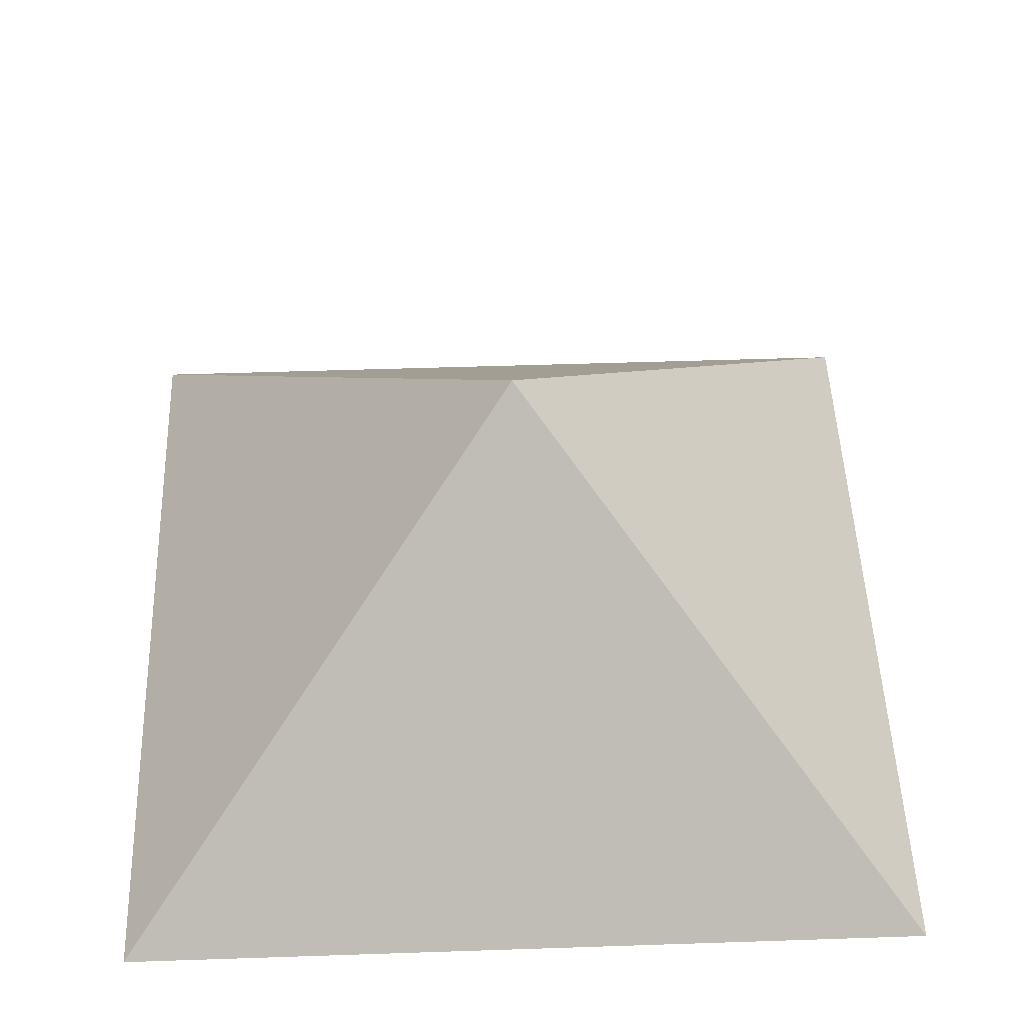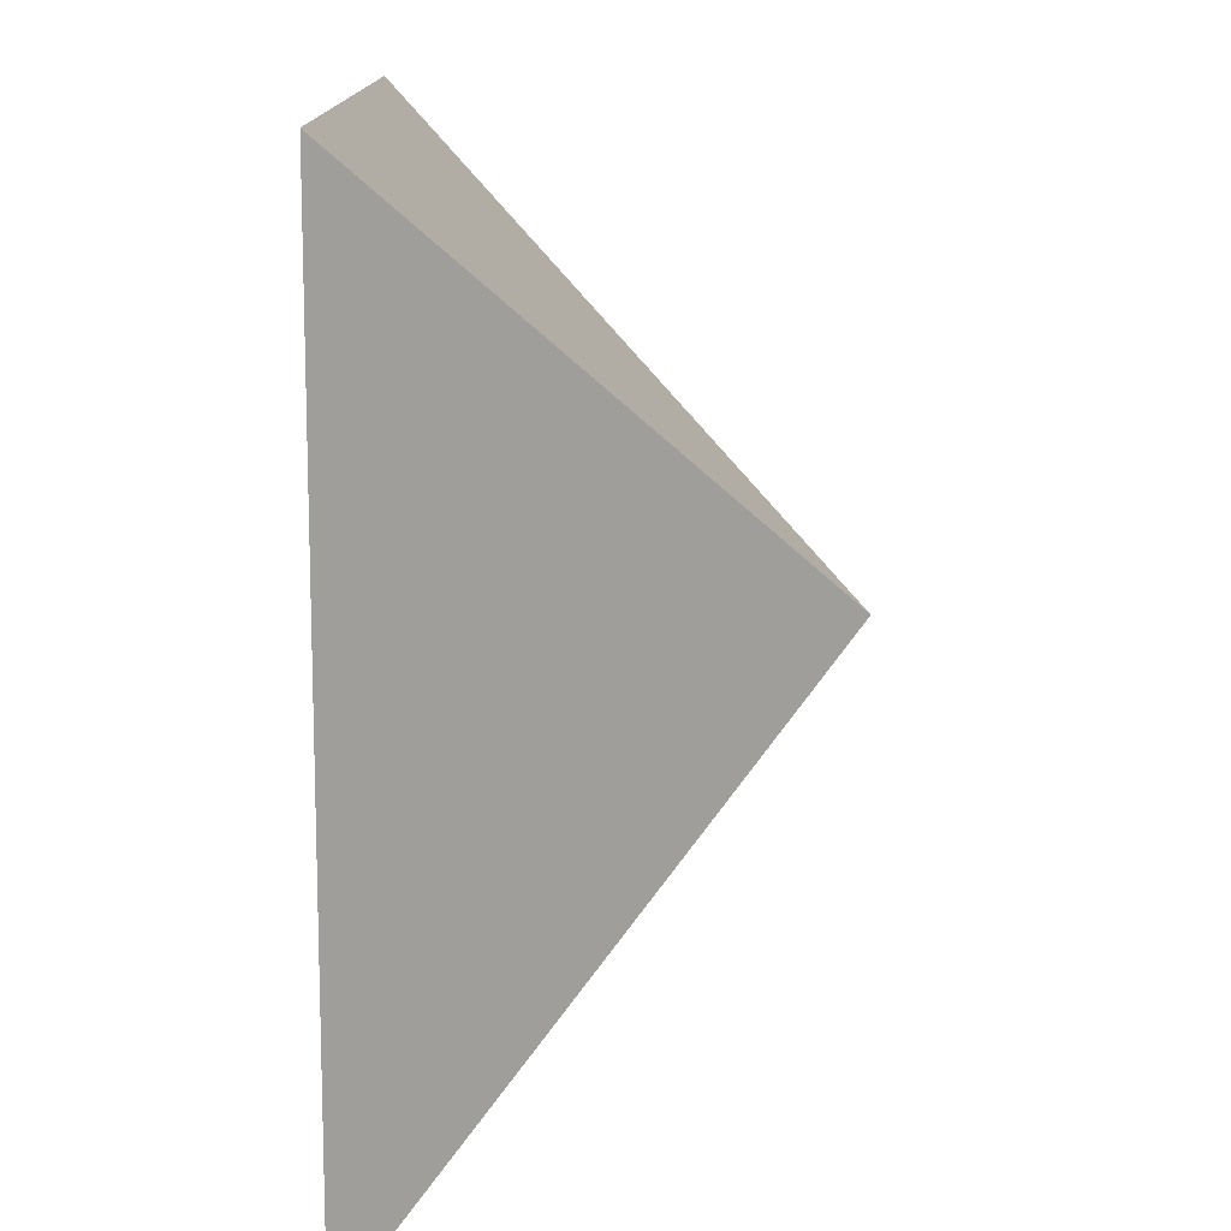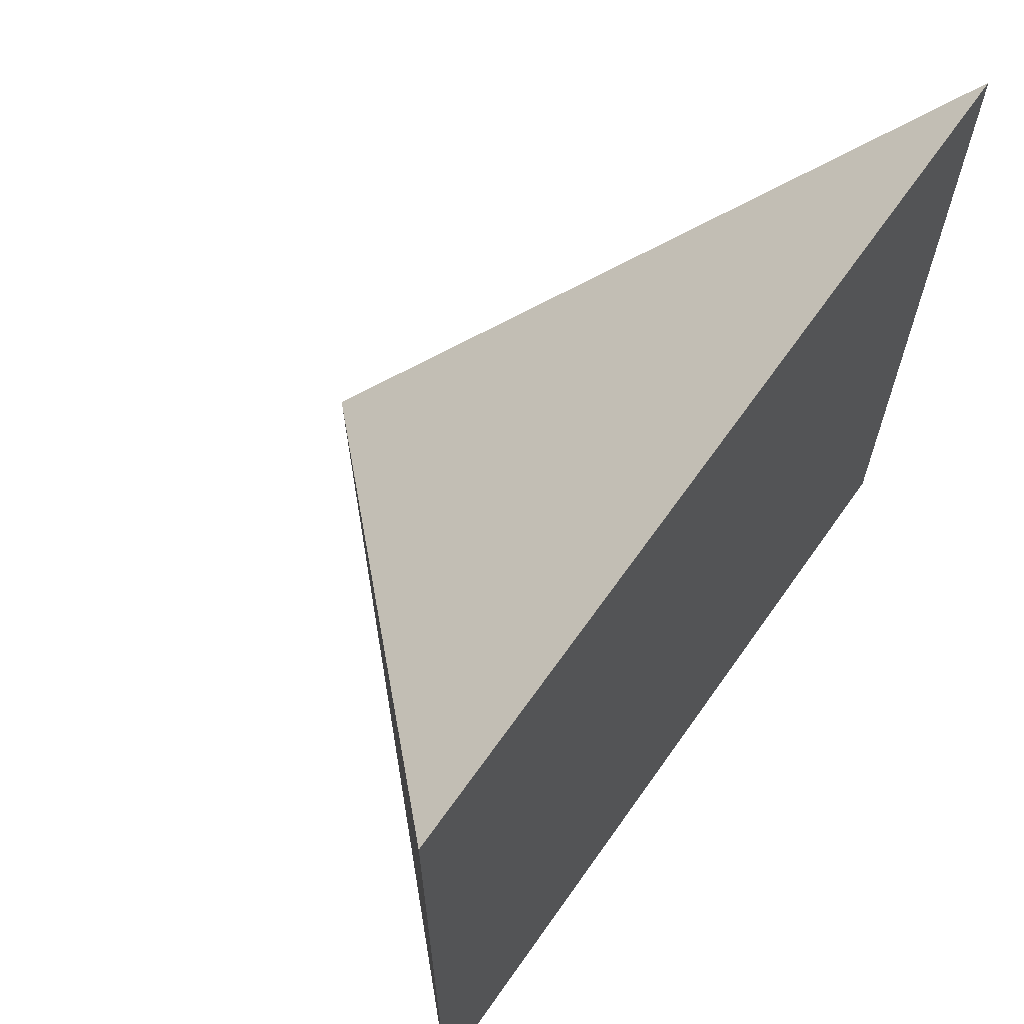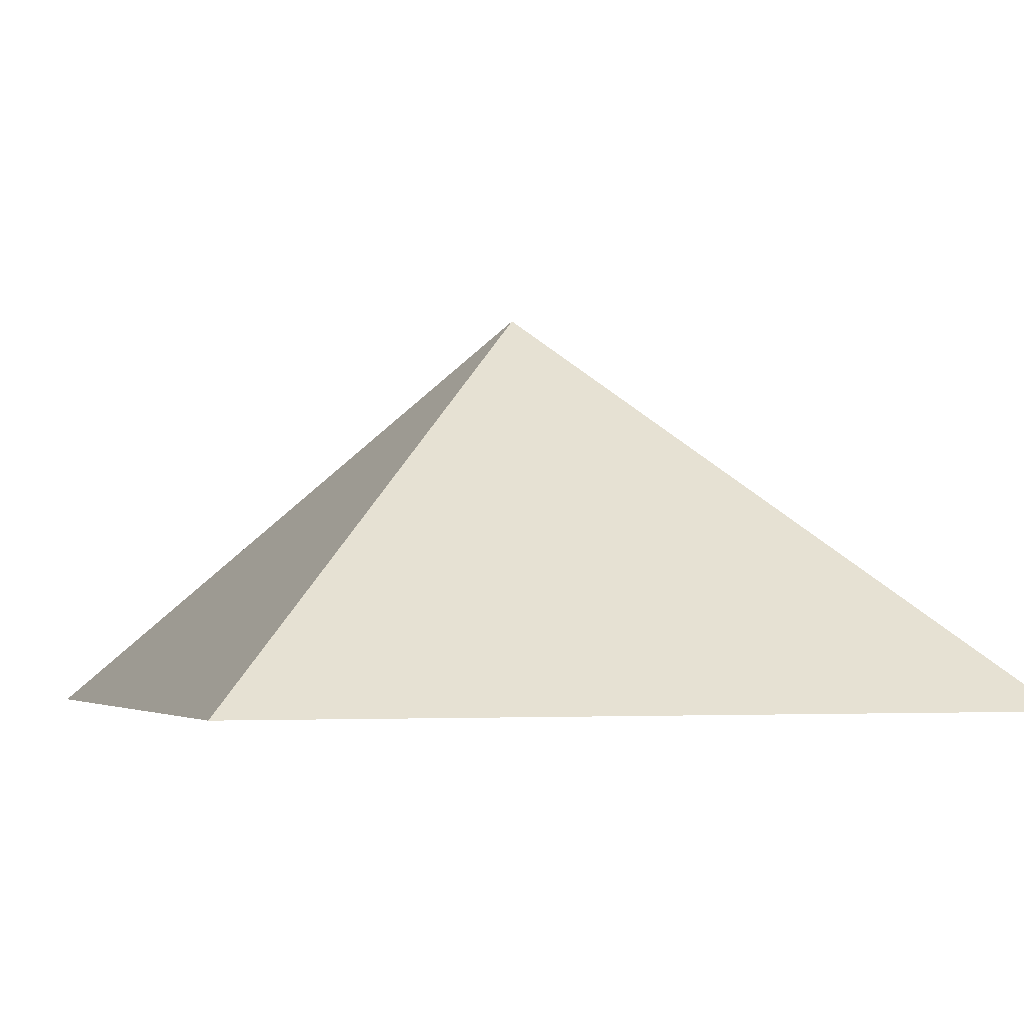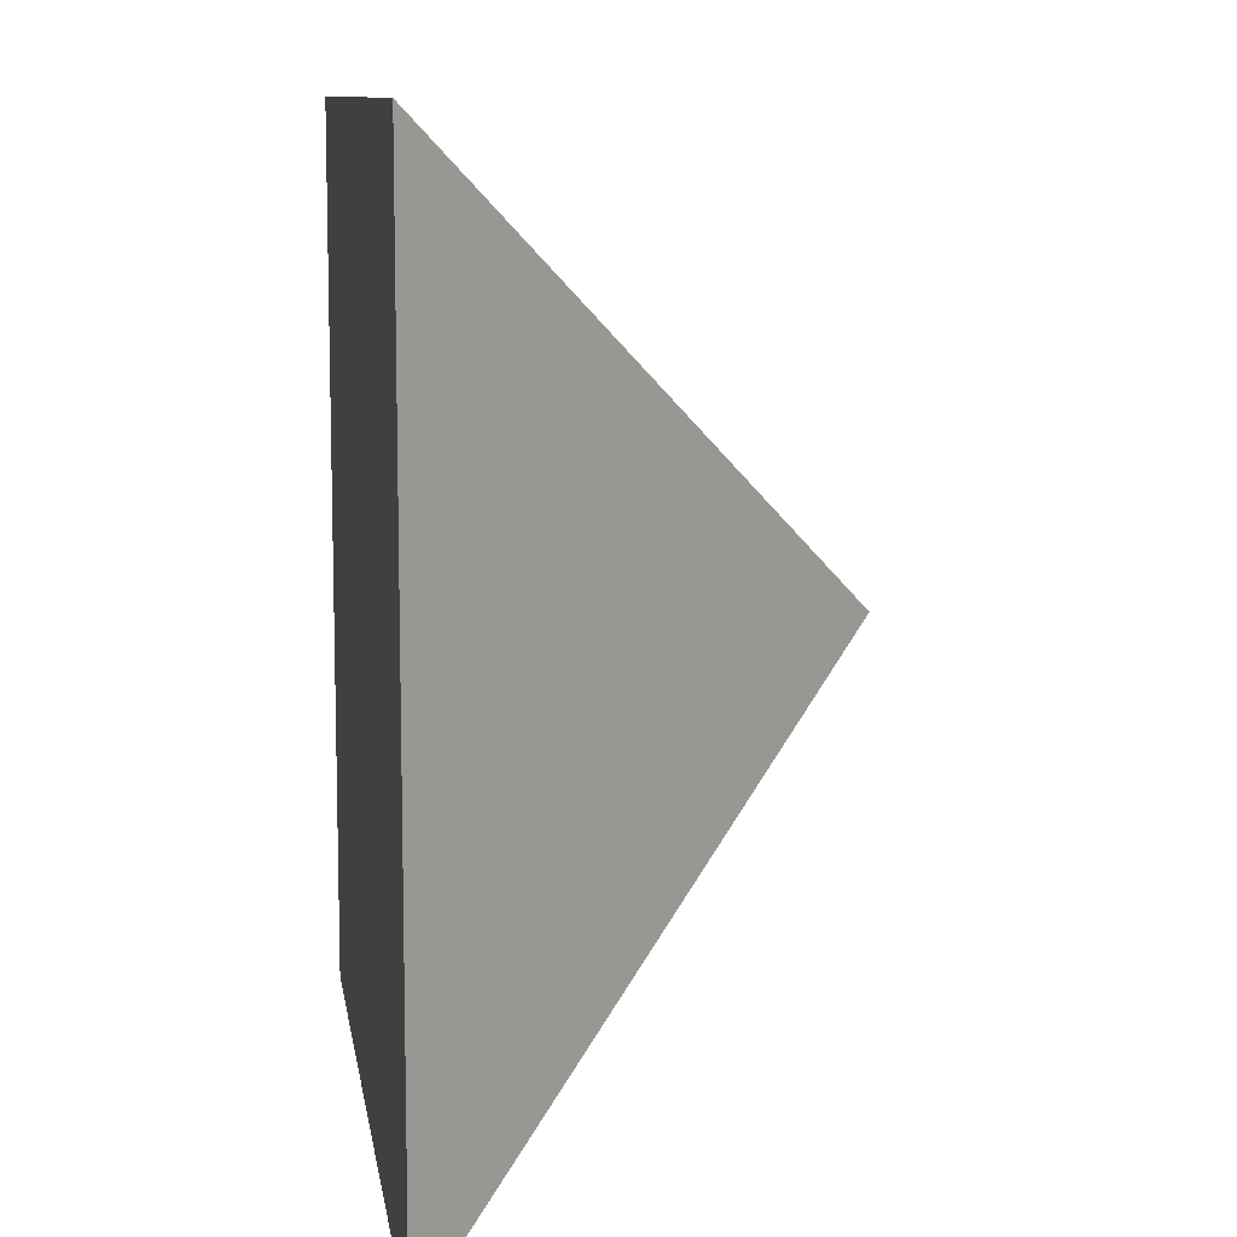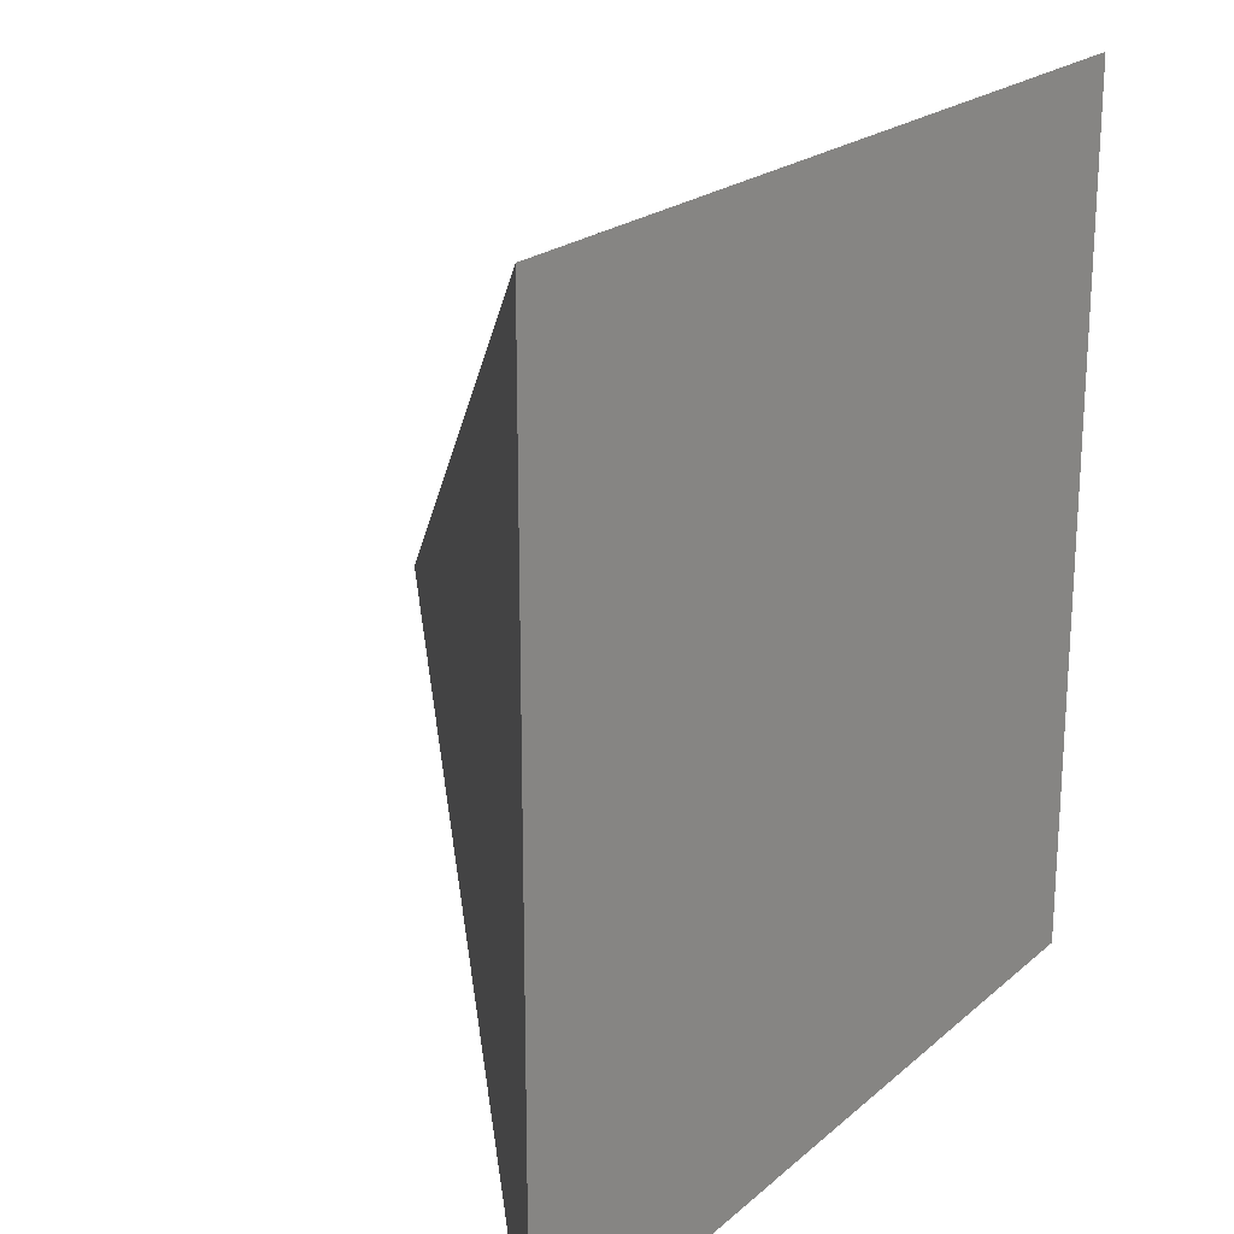
<metadata>
{"format":"obj","ext":"obj","renderer":"f3d","projection":"perspective","resolution":1024,"background":"white","views":[{"elev":50.2,"azim":177.9,"up":"+Y"},{"elev":12.6,"azim":89.4,"up":"+Z"},{"elev":66.2,"azim":-54.8,"up":"+Z"},{"elev":-3.5,"azim":160.7,"up":"+Y"},{"elev":10.0,"azim":81.5,"up":"+Z"},{"elev":21.5,"azim":-55.7,"up":"+Z"}]}
</metadata>
<code>
v 0 1 0
v -1 0 -1
v 1 0 -1
v 1 0 1
v -1 0 1
f 1 2 3
f 1 3 4
f 1 4 5
f 1 5 2
f 3 2 4
f 2 5 4

</code>
